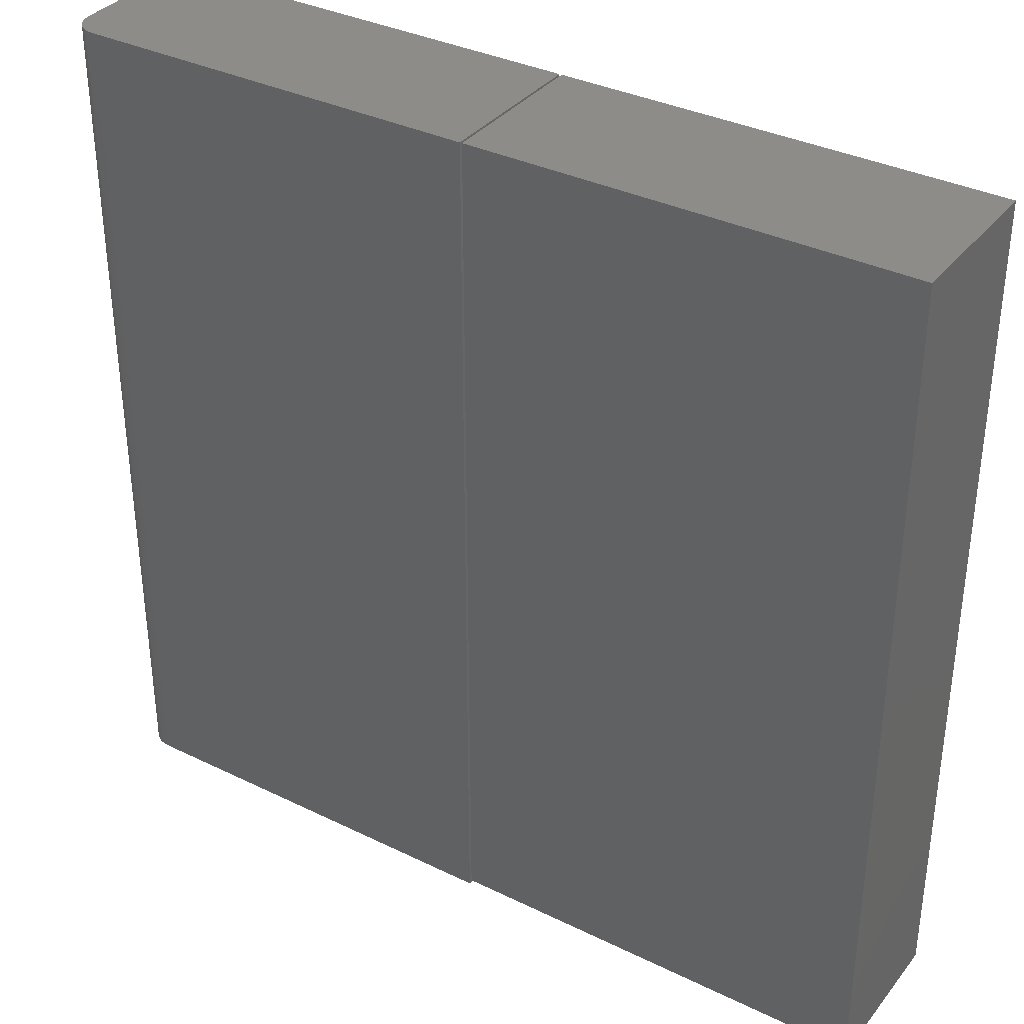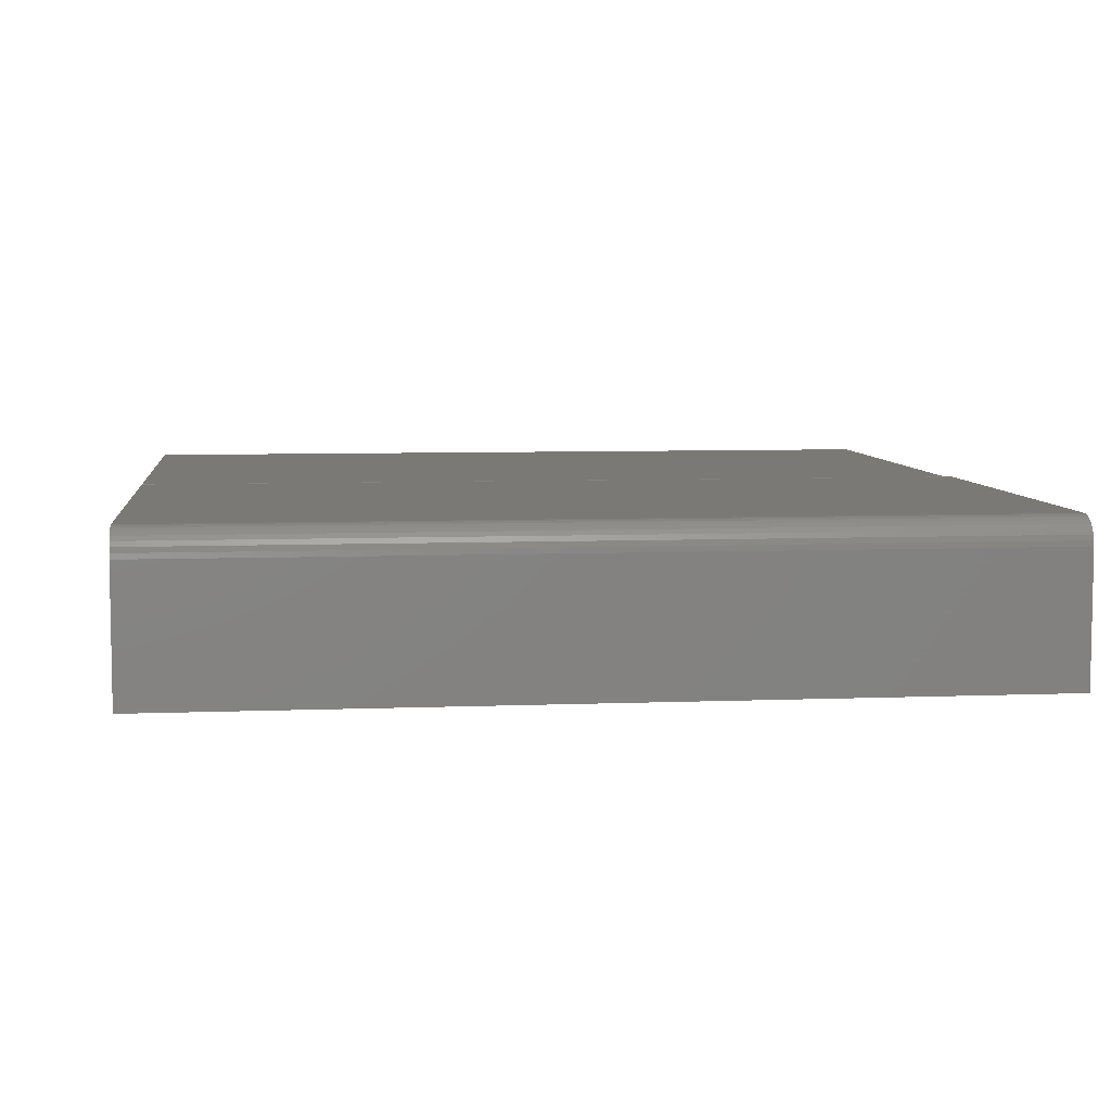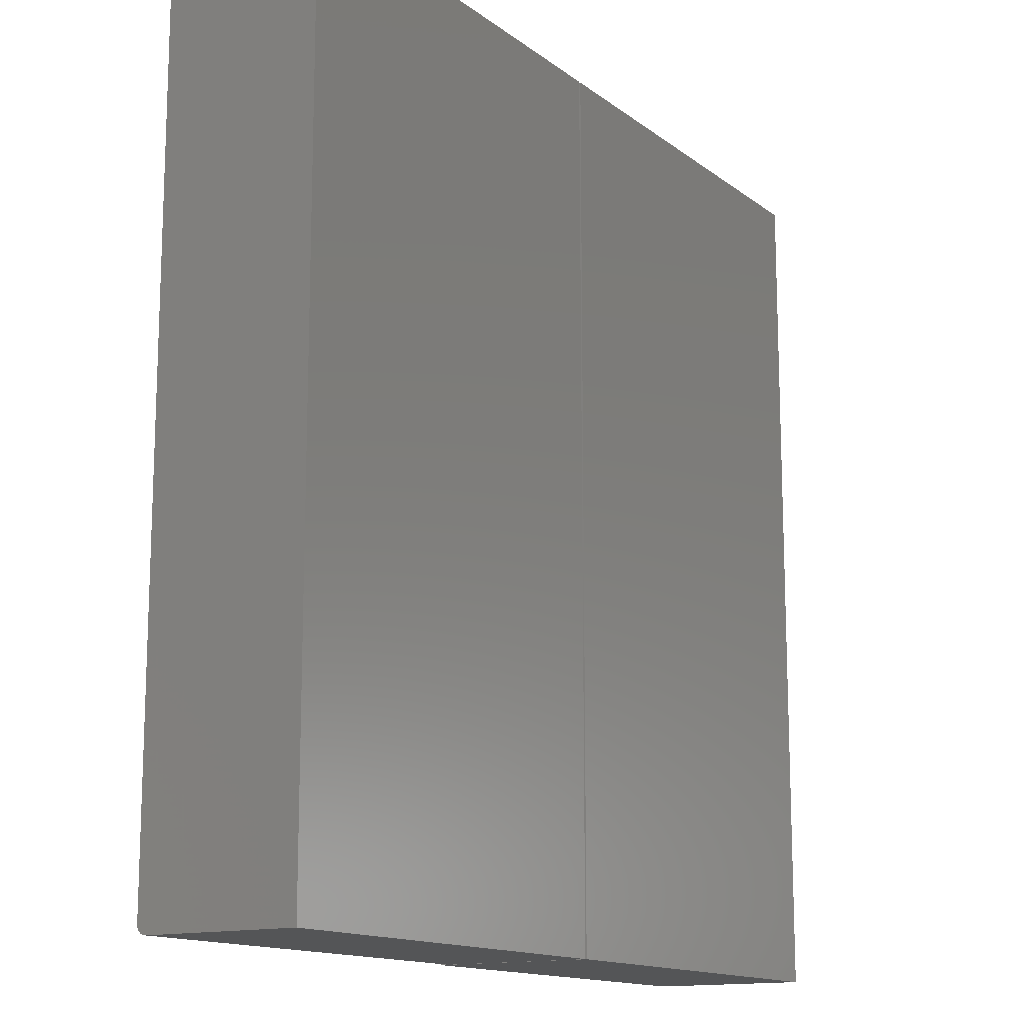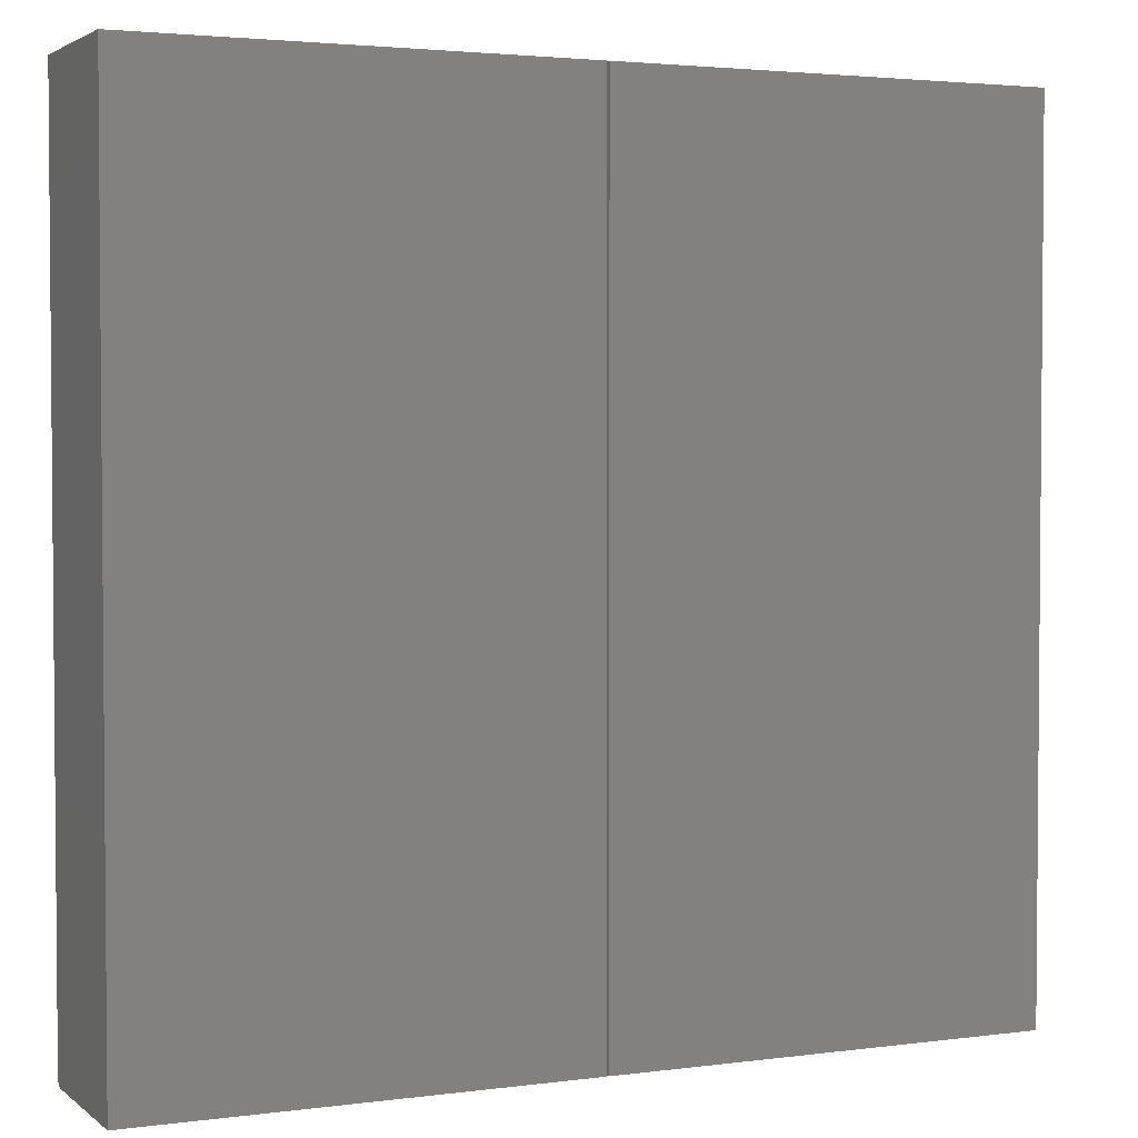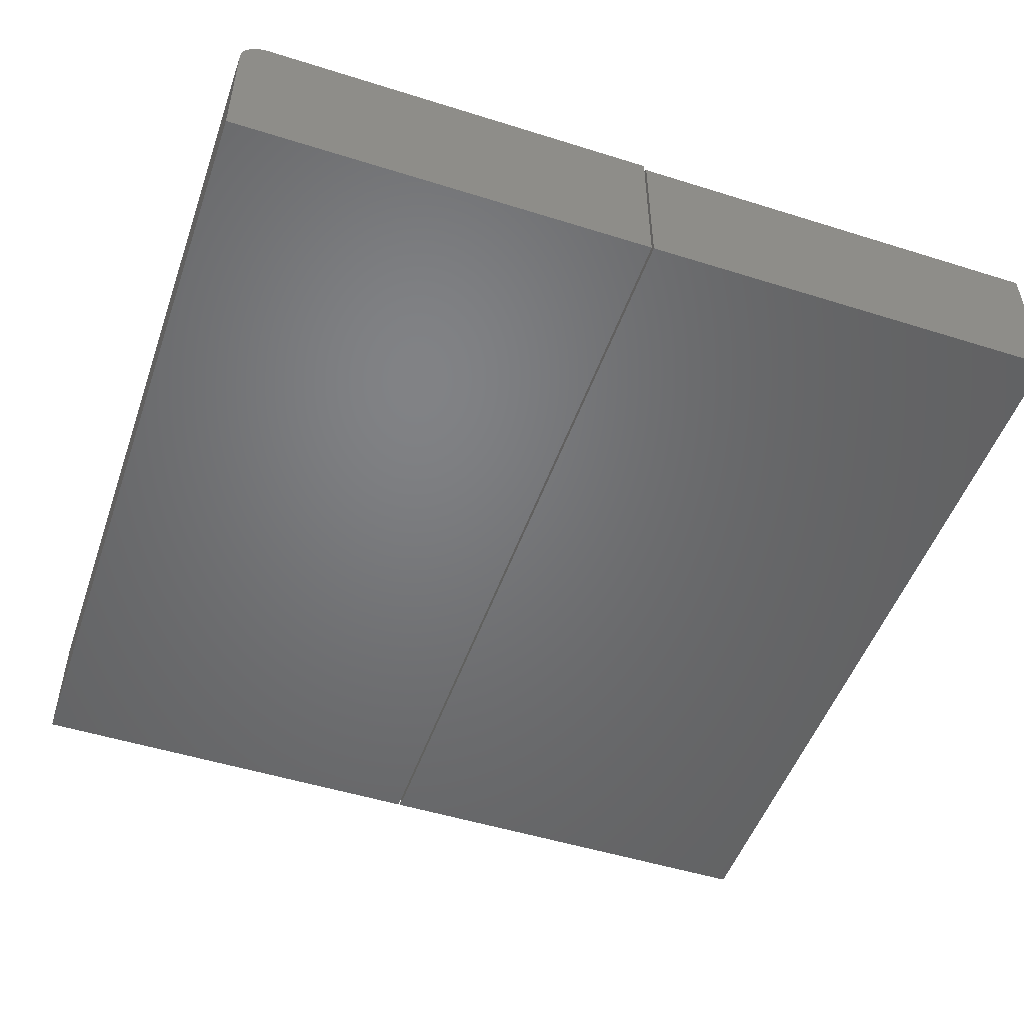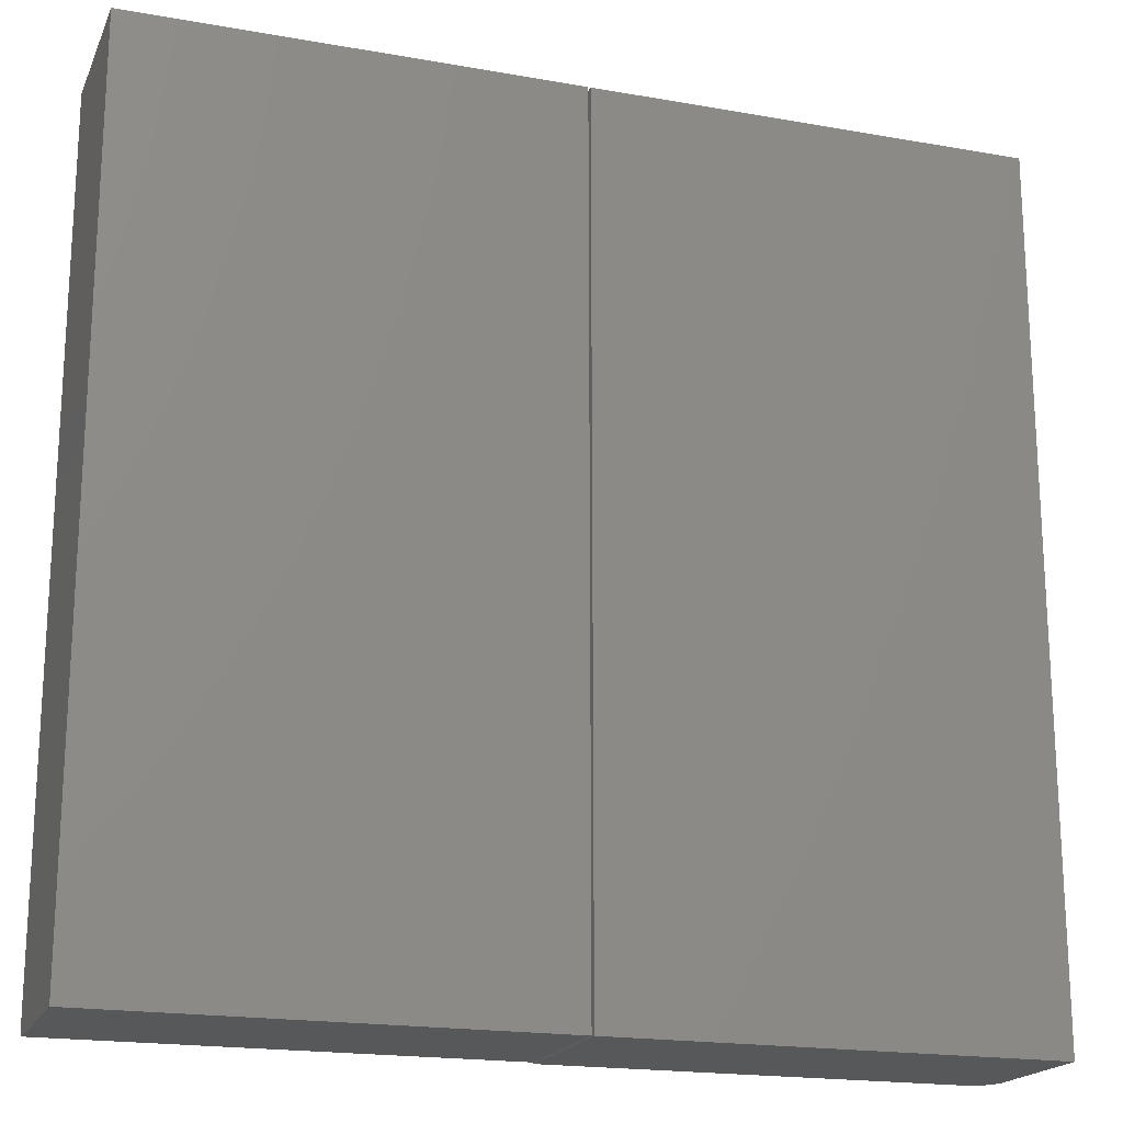
<metadata>
{"format":"stl","ext":"stl","renderer":"f3d","projection":"perspective","resolution":1024,"background":"white","views":[{"elev":35.3,"azim":32.9,"up":"+Y"},{"elev":6.6,"azim":-96.7,"up":"+Z"},{"elev":-14.0,"azim":122.2,"up":"+Y"},{"elev":2.9,"azim":155.5,"up":"+Y"},{"elev":-50.4,"azim":-19.0,"up":"+Z"},{"elev":-19.0,"azim":161.4,"up":"+Y"}]}
</metadata>
<code>
# stl→obj: 48 verts, 88 faces
v -0.7031 -0.7344 0.2734
v -0.003947 -0.7344 0.2734
v -0.7031 0.7422 0.2734
v -0.003947 0.7422 0.2734
v -0.75 0.7422 0.2266
v -0.75 0.7422 0
v -0.75 -0.7344 0.2266
v -0.75 -0.7344 0
v -0.7491 0.7422 0.2357
v -0.7464 0.7422 0.2445
v -0.7421 0.7422 0.2526
v -0.7363 0.7422 0.2597
v -0.7292 0.7422 0.2655
v -0.7211 0.7422 0.2699
v -0.7123 0.7422 0.2725
v -0.003947 0.7422 0
v -0.7363 -0.7344 0.2597
v -0.7211 -0.7344 0.2699
v -0.7292 -0.7344 0.2655
v -0.003947 -0.7344 0
v -0.7123 -0.7344 0.2725
v -0.7421 -0.7344 0.2526
v -0.7464 -0.7344 0.2445
v -0.7491 -0.7344 0.2357
v 0 -0.7188 0.2734
v 0.7461 -0.7188 0.2734
v 0 0.7422 0.2734
v 0.7461 0.7422 0.2734
v 0 -0.7344 0.2578
v 0 -0.7341 0.2609
v 0 -0.7332 0.2638
v 0 -0.7344 0
v 0 -0.7317 0.2665
v 0 -0.7298 0.2689
v 0 -0.7274 0.2708
v 0 -0.7247 0.2722
v 0 -0.7218 0.2731
v 0 0.7422 0
v 0.7461 0.7422 0
v 0.7461 -0.7218 0.2731
v 0.7461 -0.7247 0.2722
v 0.7461 -0.7341 0.2609
v 0.7461 -0.7344 0.2578
v 0.7461 -0.7274 0.2708
v 0.7461 -0.7298 0.2689
v 0.7461 -0.7317 0.2665
v 0.7461 -0.7332 0.2638
v 0.7461 -0.7344 0
f 1 2 3
f 3 2 4
f 5 6 7
f 7 6 8
f 5 9 10
f 6 5 10
f 6 10 11
f 6 11 12
f 6 12 13
f 6 13 14
f 6 14 15
f 6 15 3
f 6 3 4
f 6 4 16
f 17 18 19
f 20 2 1
f 20 1 21
f 20 21 8
f 21 18 17
f 21 17 22
f 21 22 23
f 21 23 24
f 21 24 7
f 21 7 8
f 5 7 9
f 9 7 24
f 9 24 10
f 10 24 23
f 10 23 11
f 11 23 22
f 11 22 12
f 12 22 17
f 12 17 13
f 13 17 19
f 13 19 14
f 14 19 18
f 14 18 15
f 15 18 21
f 15 21 3
f 3 21 1
f 8 6 20
f 20 6 16
f 2 20 4
f 4 20 16
f 25 26 27
f 27 26 28
f 29 30 31
f 32 29 31
f 32 31 33
f 32 33 34
f 32 34 35
f 32 35 36
f 32 36 37
f 32 37 25
f 32 25 27
f 32 27 38
f 39 28 26
f 26 40 41
f 42 43 41
f 42 41 44
f 42 44 45
f 42 45 46
f 42 46 47
f 43 48 41
f 41 48 39
f 41 39 26
f 29 32 43
f 43 32 48
f 29 43 30
f 30 43 42
f 30 42 31
f 31 42 47
f 31 47 33
f 33 47 46
f 33 46 34
f 34 46 45
f 34 45 35
f 35 45 44
f 35 44 36
f 36 44 41
f 36 41 37
f 37 41 40
f 37 40 25
f 25 40 26
f 32 38 48
f 48 38 39
f 28 39 27
f 27 39 38

</code>
